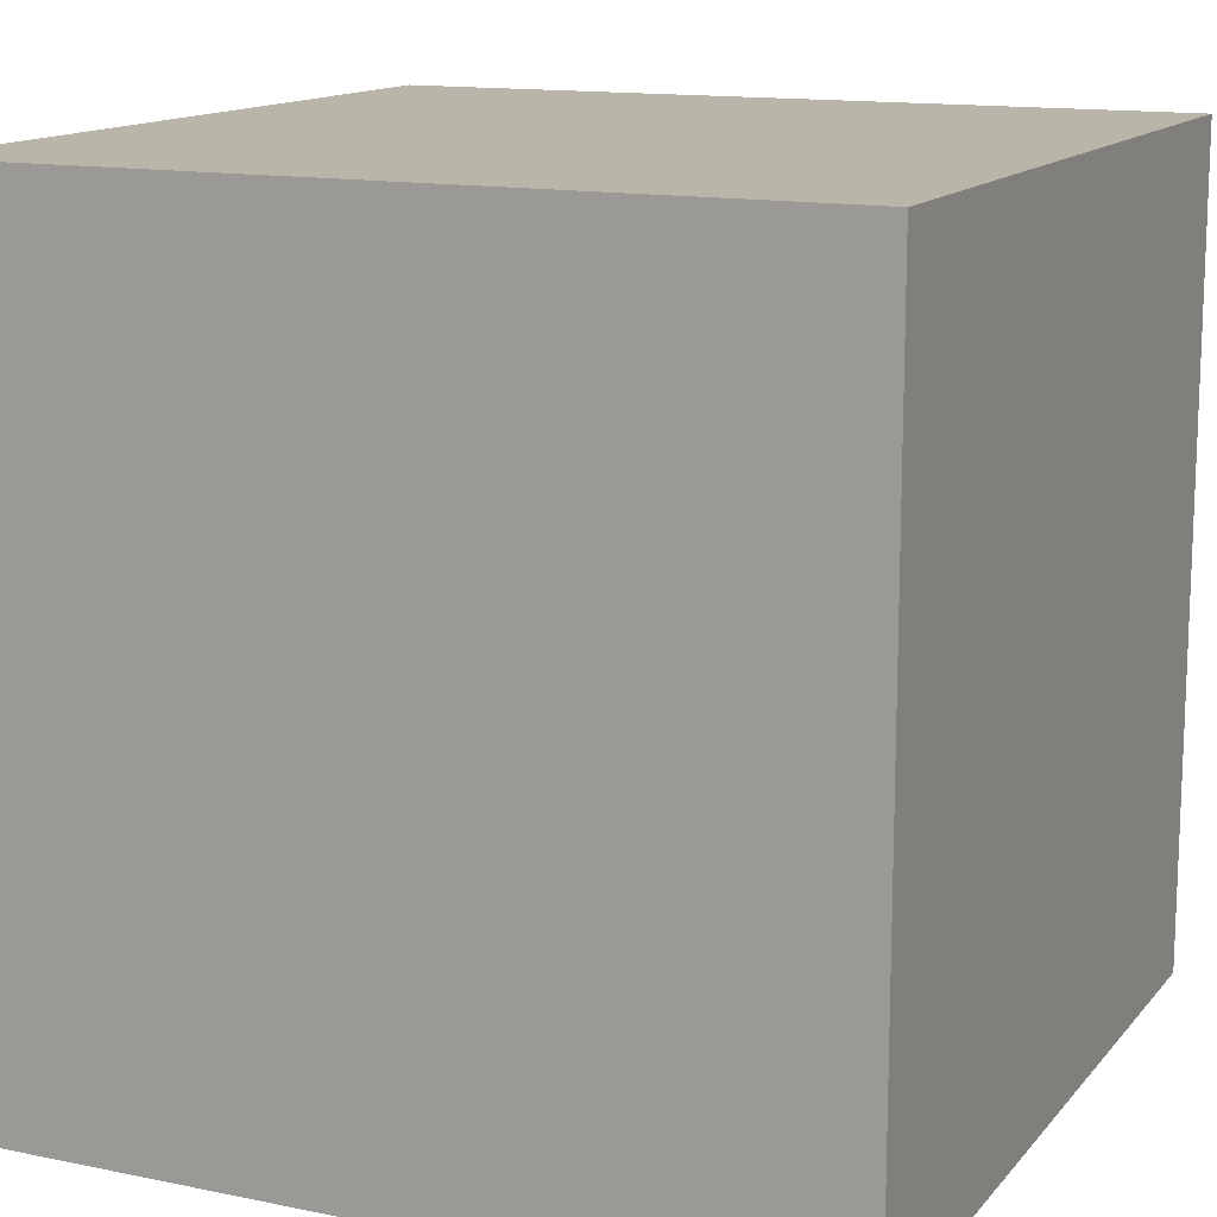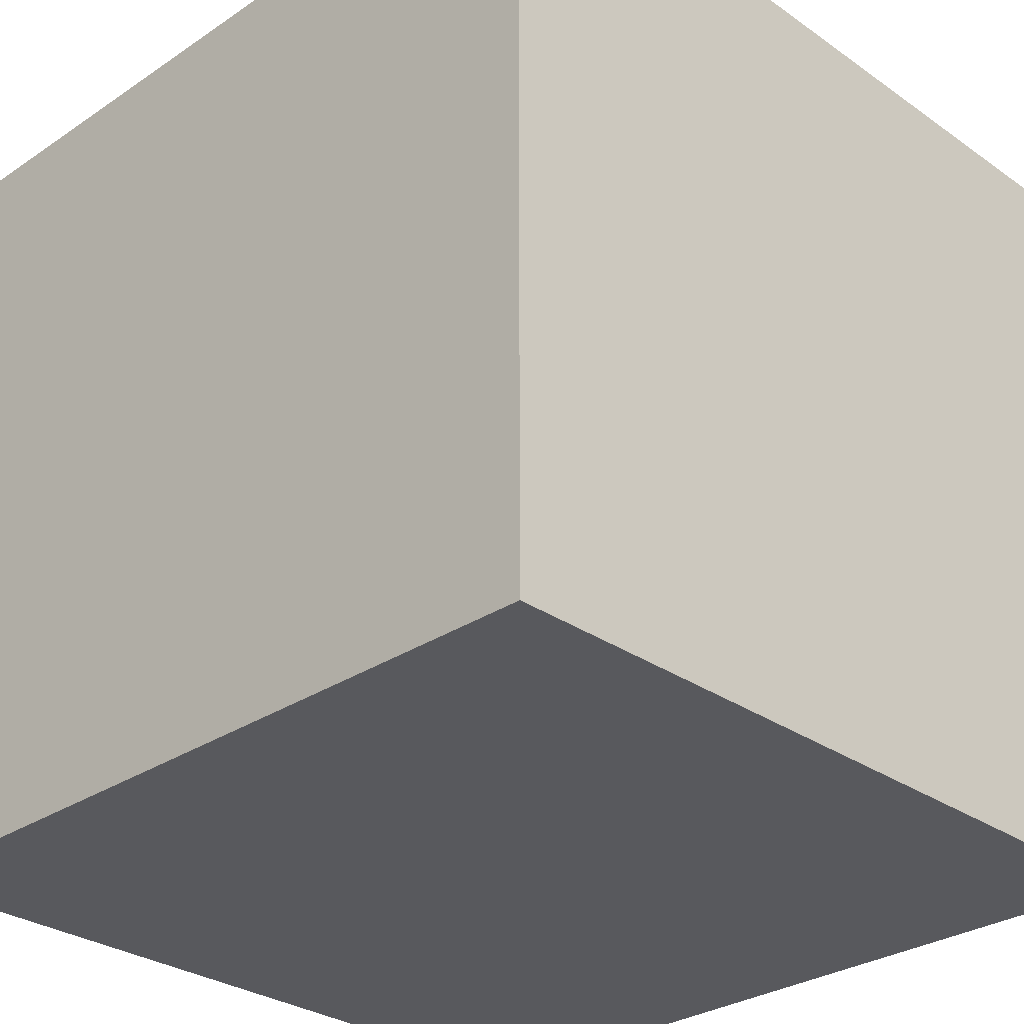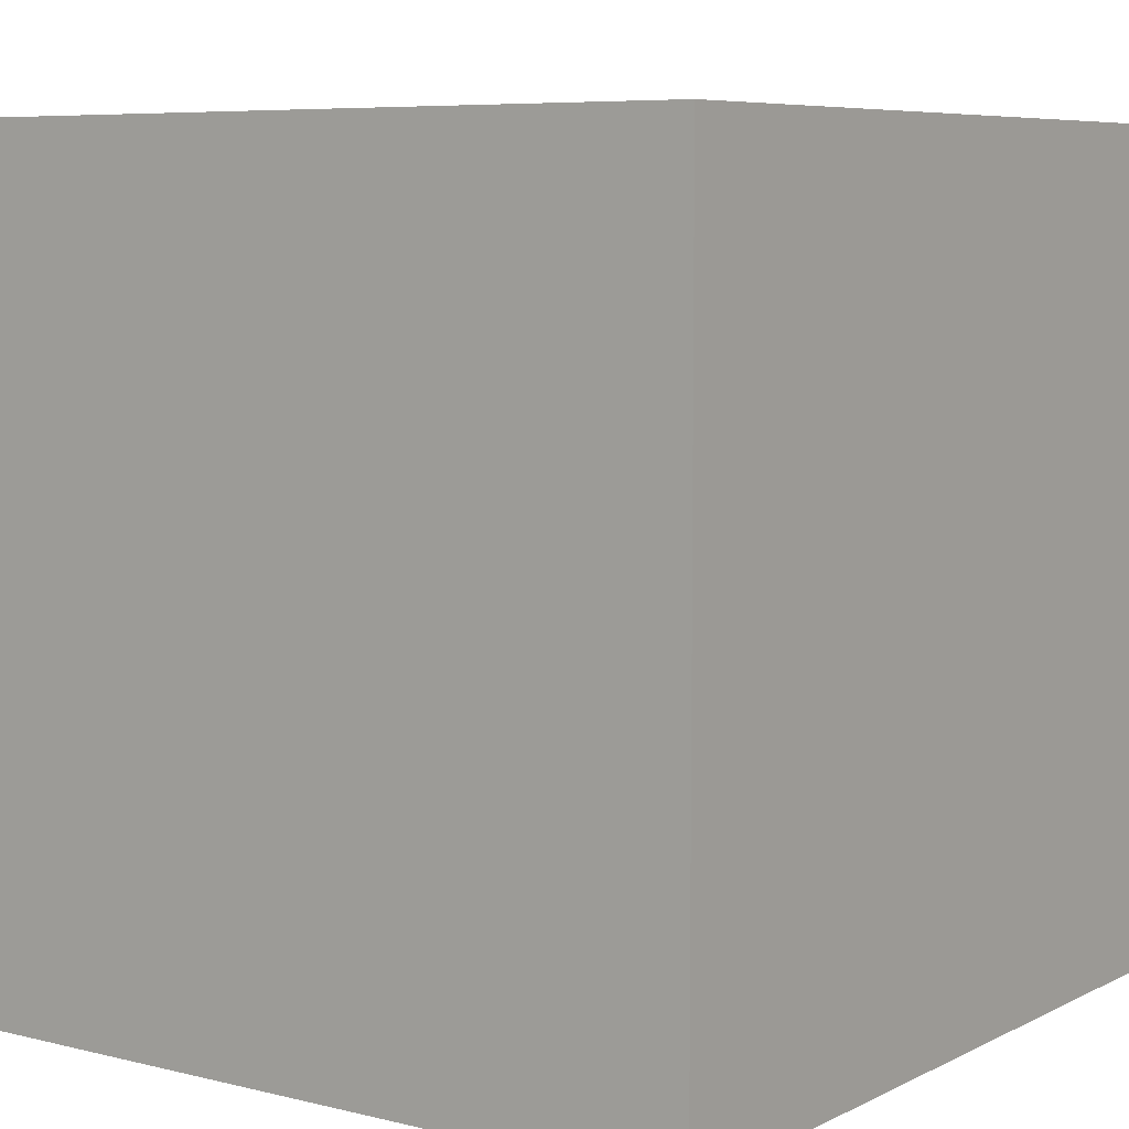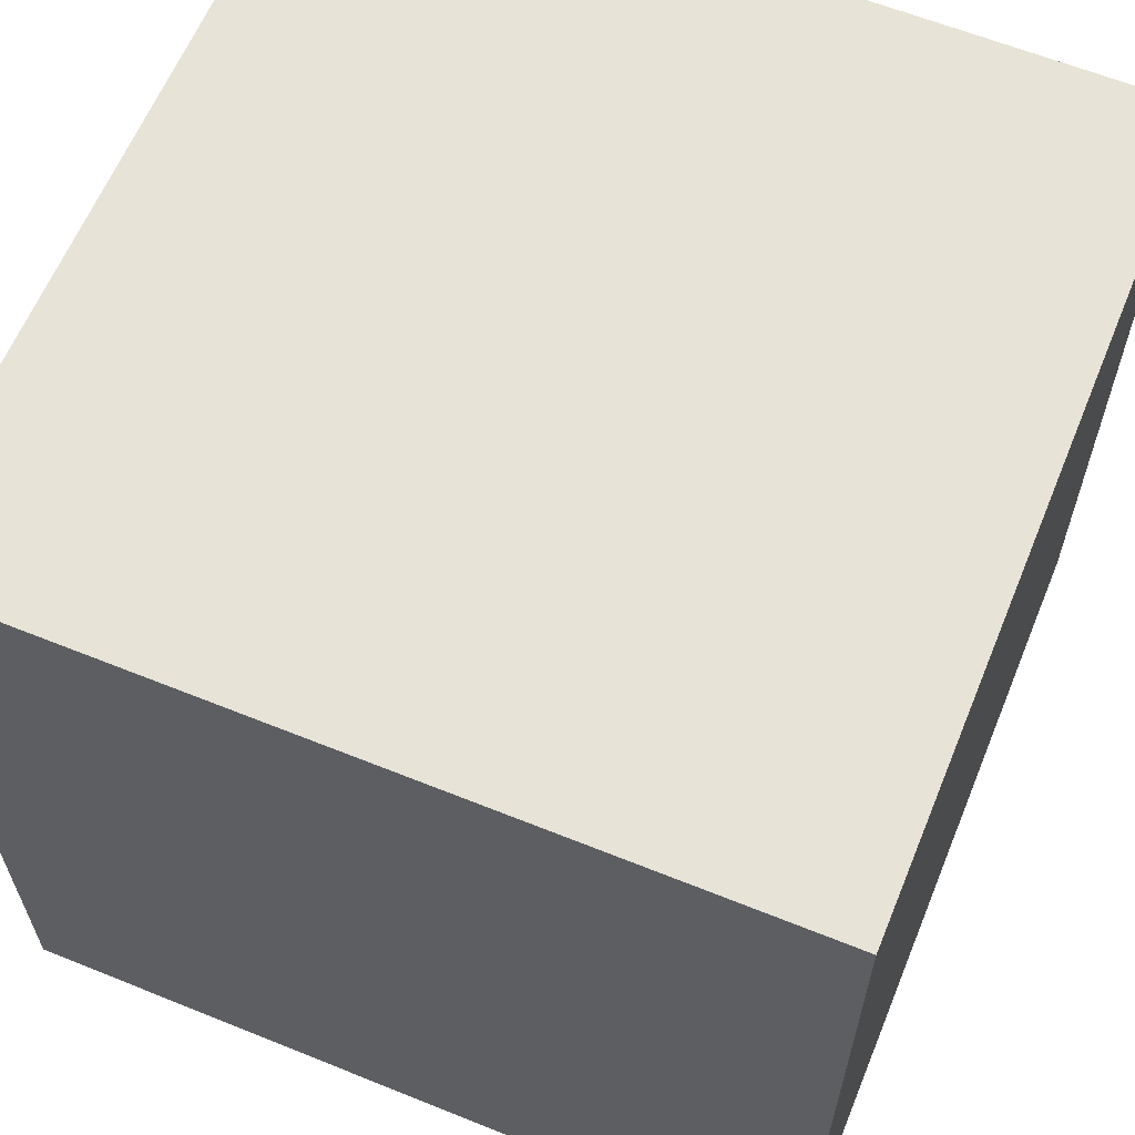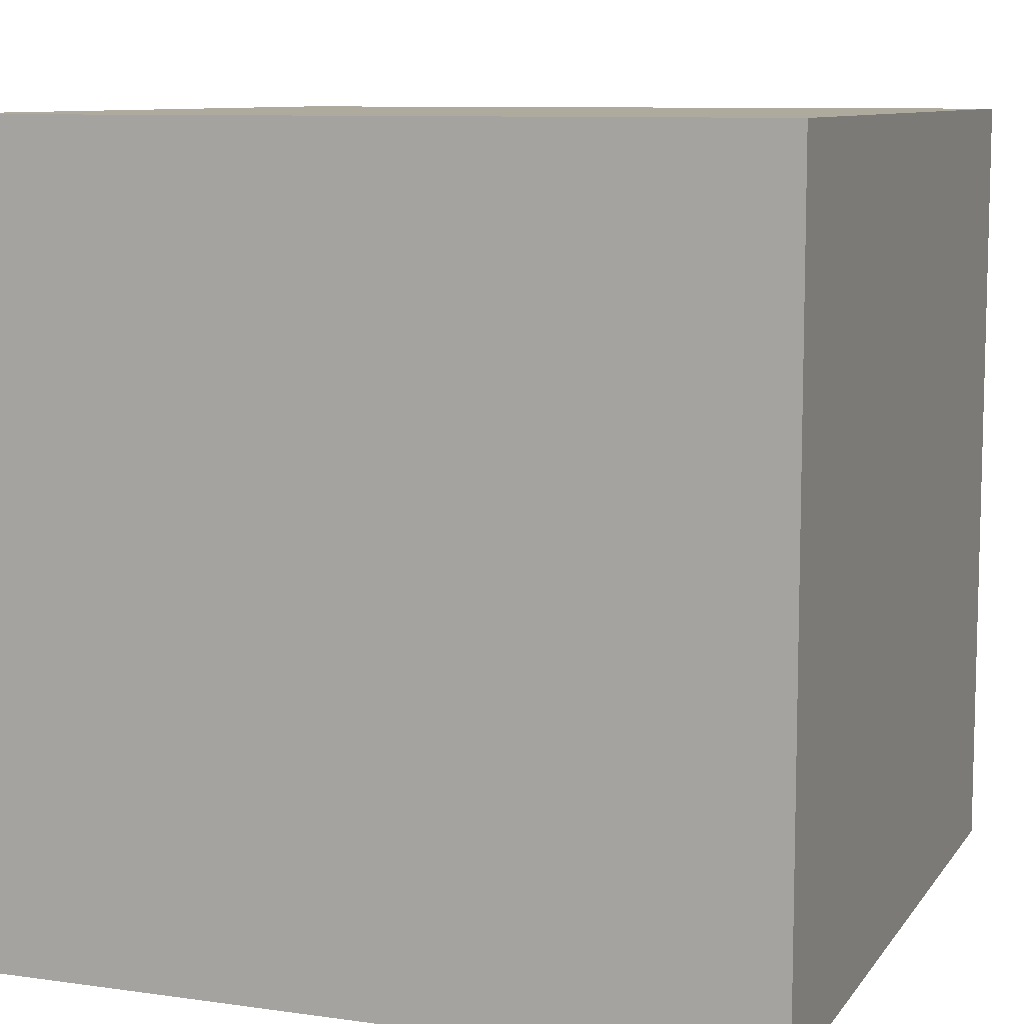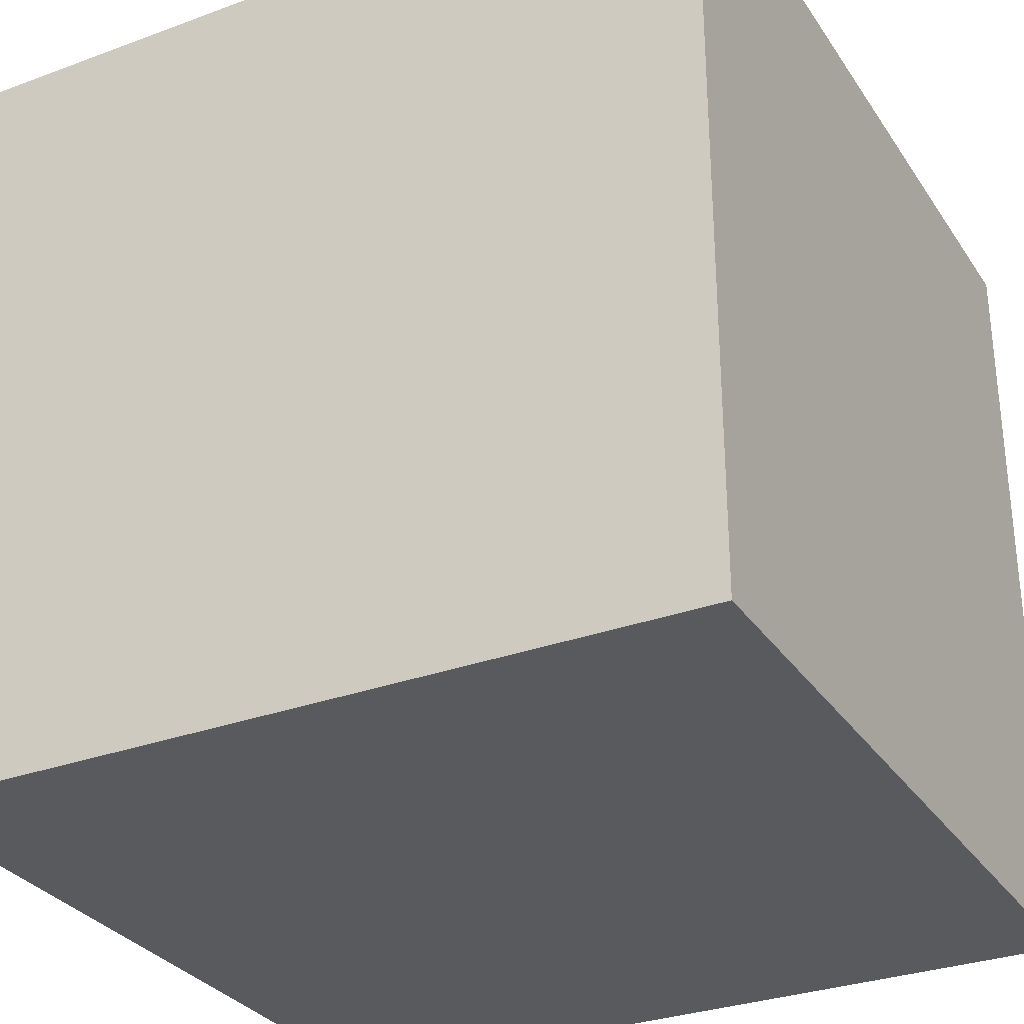
<metadata>
{"format":"obj","ext":"obj","renderer":"f3d","projection":"perspective","resolution":1024,"background":"white","views":[{"elev":13.7,"azim":114.7,"up":"+Y"},{"elev":-29.8,"azim":134.4,"up":"+Z"},{"elev":6.9,"azim":-54.4,"up":"+Y"},{"elev":62.1,"azim":112.3,"up":"+Z"},{"elev":9.2,"azim":20.5,"up":"+Z"},{"elev":-30.8,"azim":-62.1,"up":"+Z"}]}
</metadata>
<code>
o Cube
v -0.1 0.1 0.1
v -0.1 0.1 -0.1
v 0.1 0.1 0.1
v 0.1 0.1 -0.1
v -0.1 -0.1 0.1
v -0.1 -0.1 -0.1
v 0.1 -0.1 0.1
v 0.1 -0.1 -0.1
v 0.1 0.1 0.1
v 0.1 -0.1 0.1
v -0.1 0.1 0.1
v -0.1 -0.1 0.1
f 1 12 11
f 3 8 4
f 7 6 8
f 2 8 6
f 1 4 2
f 5 2 6
f 12 9 11
f 7 9 10
f 5 10 12
f 3 11 9
f 1 5 12
f 3 7 8
f 7 5 6
f 2 4 8
f 1 3 4
f 5 1 2
f 12 10 9
f 7 3 9
f 5 7 10
f 3 1 11

</code>
